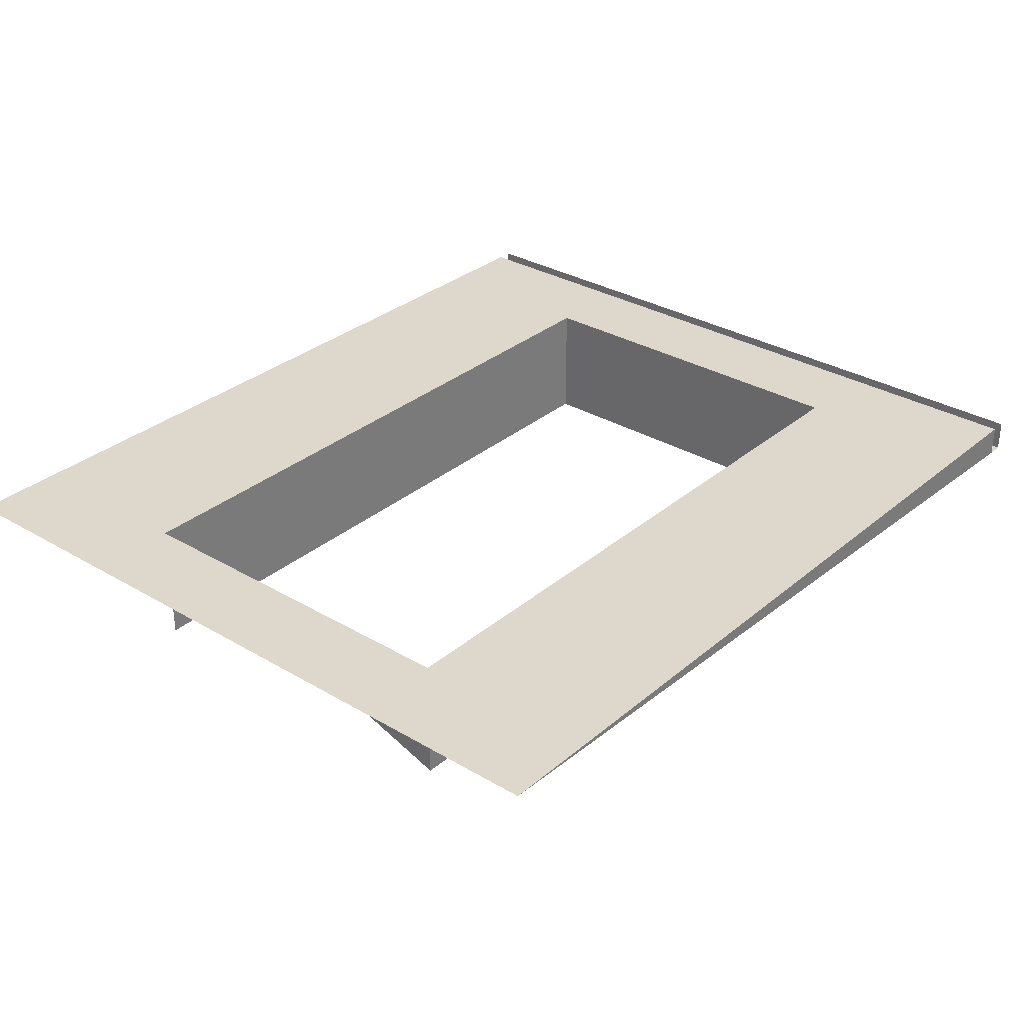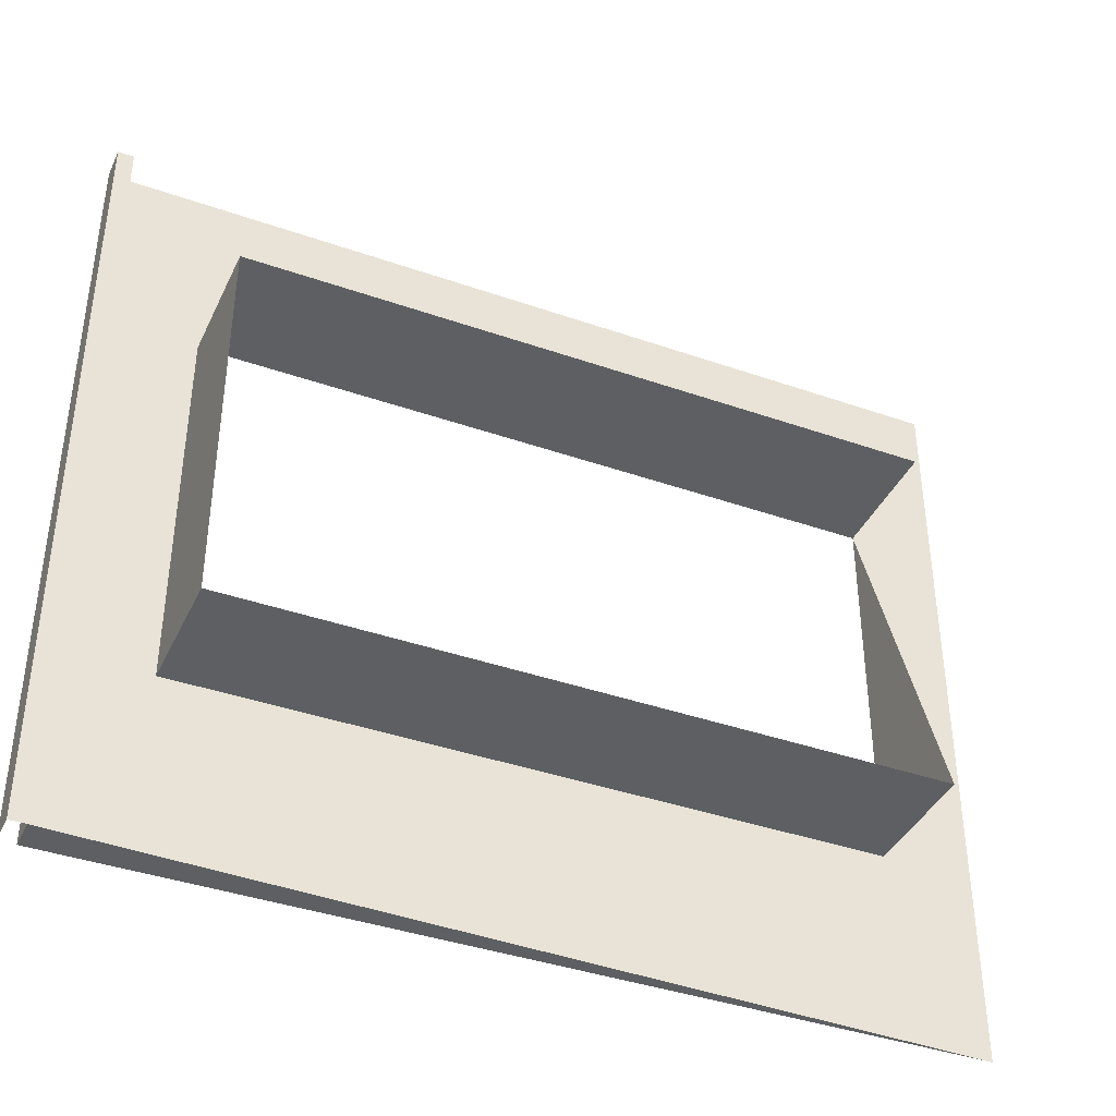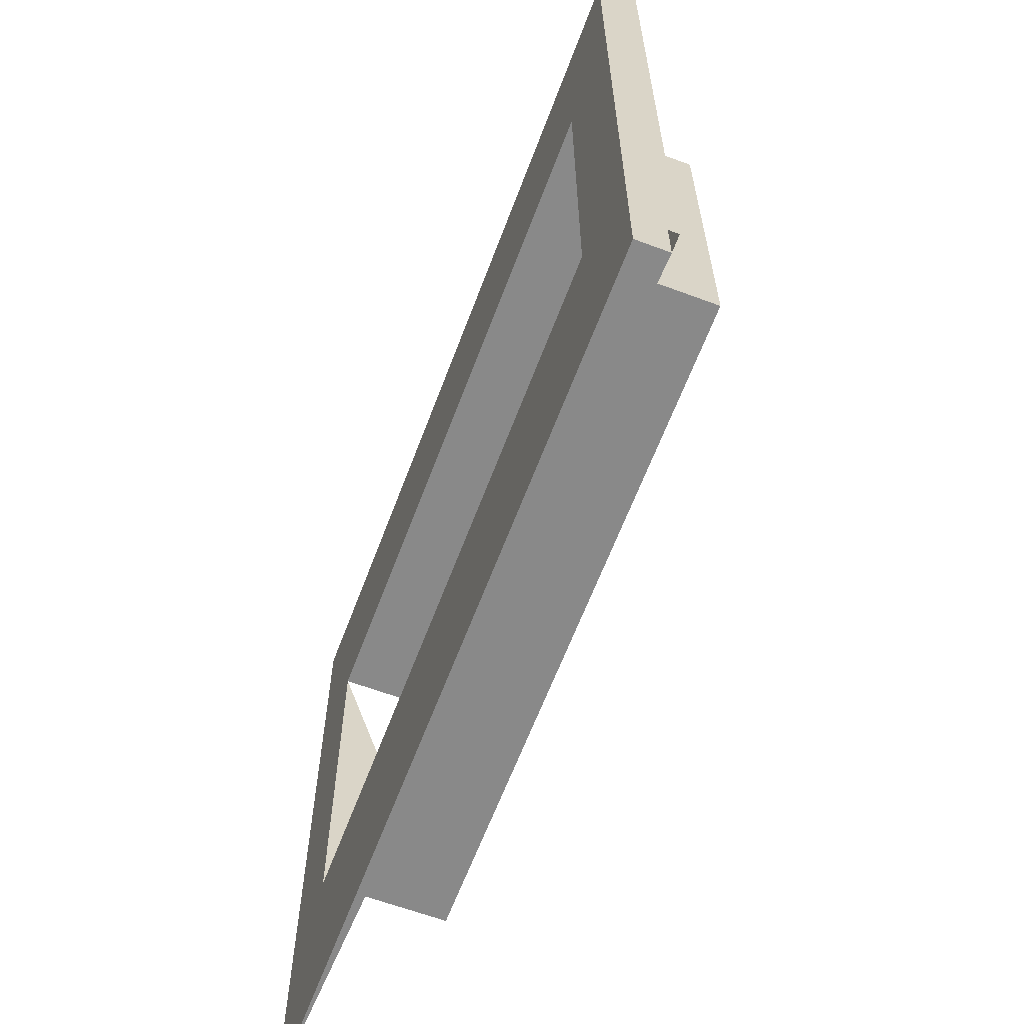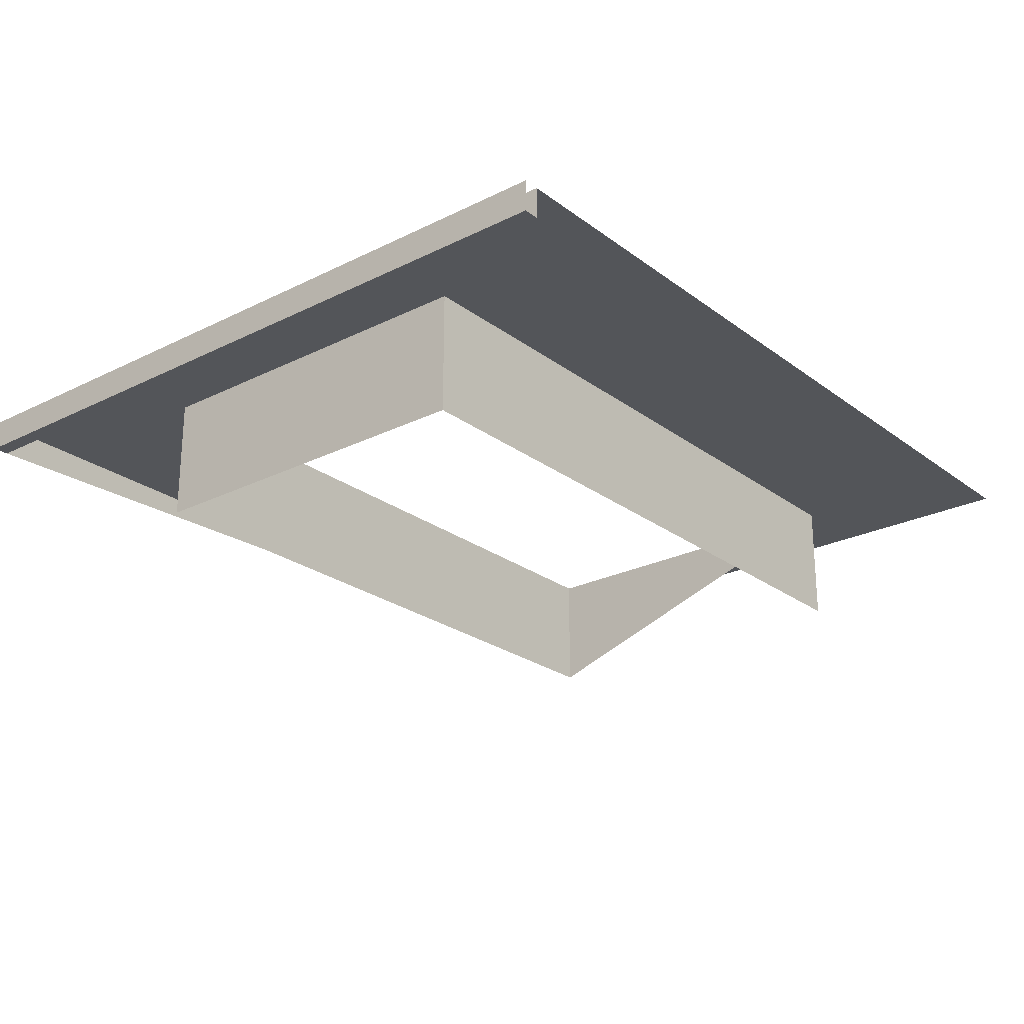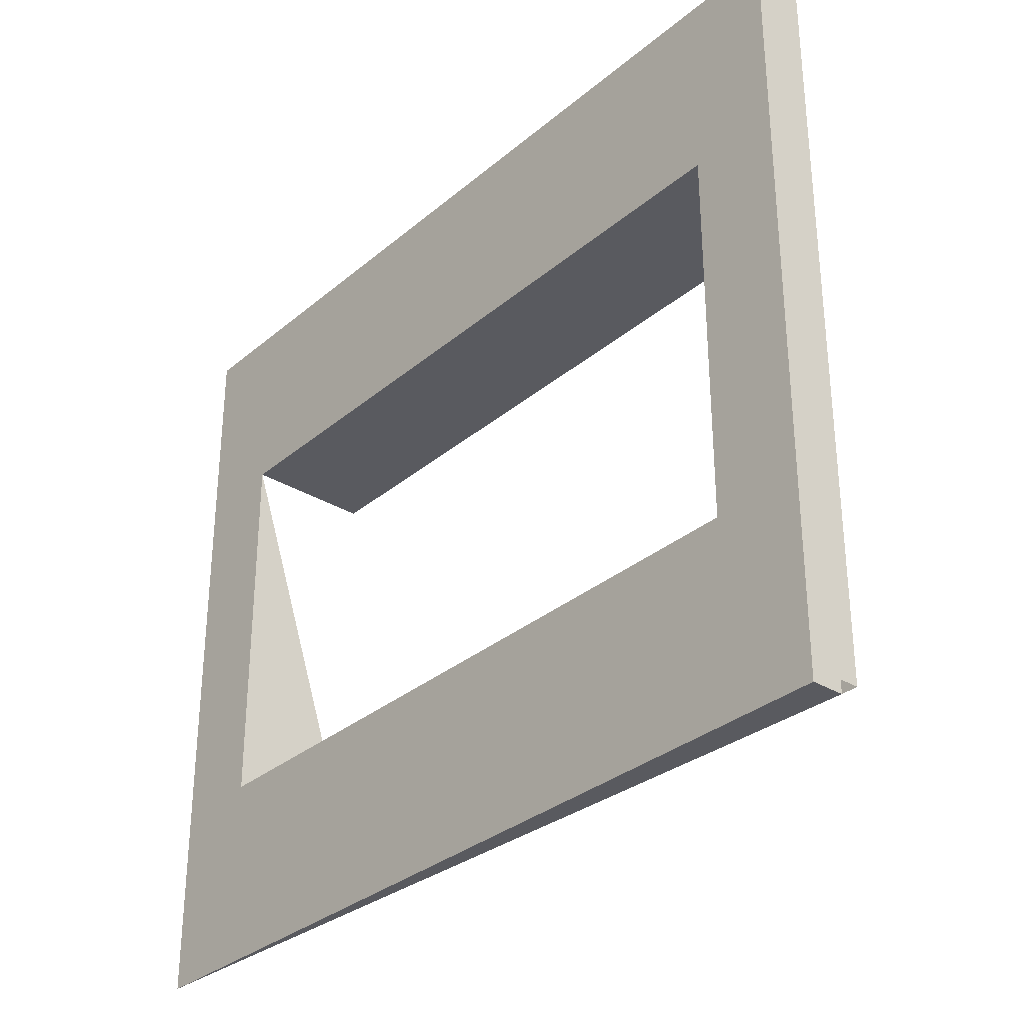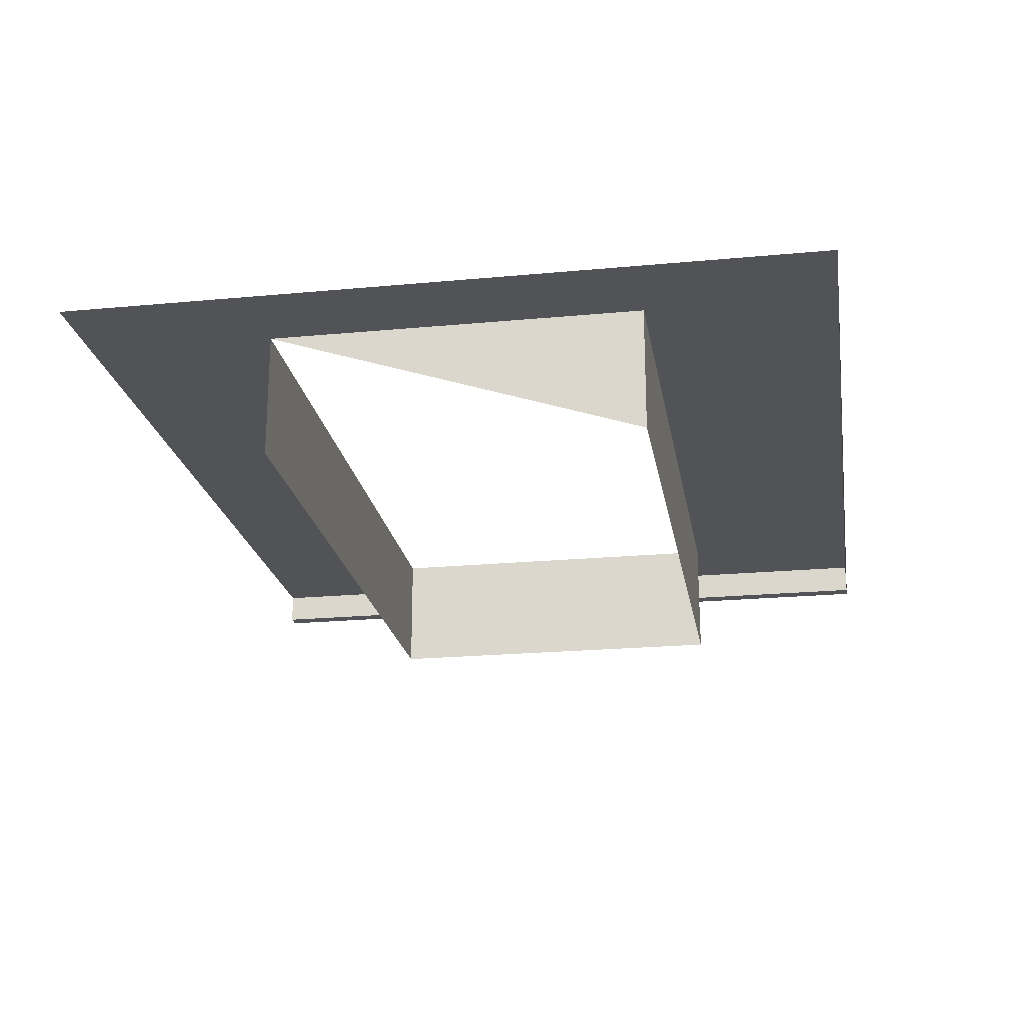
<metadata>
{"format":"obj","ext":"obj","renderer":"f3d","projection":"perspective","resolution":1024,"background":"white","views":[{"elev":31.5,"azim":-49.9,"up":"+Z"},{"elev":-39.6,"azim":156.5,"up":"+Y"},{"elev":-63.2,"azim":69.4,"up":"+Y"},{"elev":-24.2,"azim":129.4,"up":"+Z"},{"elev":-31.9,"azim":49.5,"up":"+Y"},{"elev":-21.7,"azim":-80.6,"up":"+Z"}]}
</metadata>
<code>
v -0.6312 -0.3966 0.6425
v 0.2784 -0.3966 0.6094
v 0.2949 -0.3966 0.6094
v 0.2784 -0.3966 0.6425
v -0.6312 0.3972 0.6425
v 0.2949 -0.3966 0.6425
v 0.2949 0.3972 0.6094
v 0.1833 -0.1982 0.6425
v 0.2784 0.3972 0.6425
v -0.5361 -0.1982 0.6425
v 0.2784 0.3972 0.6094
v -0.5361 0.1987 0.6425
v 0.2949 0.3972 0.6425
v 0.1833 0.1987 0.6425
v -0.5361 -0.1982 0.5102
v 0.1833 0.1987 0.5102
v 0.1833 -0.1982 0.5102
v -0.5361 0.1987 0.5102
f 4 1 2
f 2 1 4
f 3 2 7
f 1 8 4
f 4 9 2
f 5 10 1
f 3 7 6
f 11 7 2
f 9 4 8
f 8 1 10
f 11 2 9
f 12 10 5
f 9 12 5
f 13 6 7
f 14 9 8
f 10 15 8
f 10 12 15
f 12 9 14
f 14 8 16
f 17 8 15
f 14 16 12
f 17 16 8
f 18 12 16
f 4 8 1
f 1 10 5
f 8 4 9
f 10 1 8
f 5 10 12
f 5 12 9
f 8 9 14
f 14 9 12
f 7 2 3
f 2 9 4
f 6 7 3
f 2 7 11
f 9 2 11
f 7 6 13
f 8 15 10
f 15 12 10
f 16 8 14
f 15 8 17
f 12 16 14
f 8 16 17
f 16 12 18

</code>
